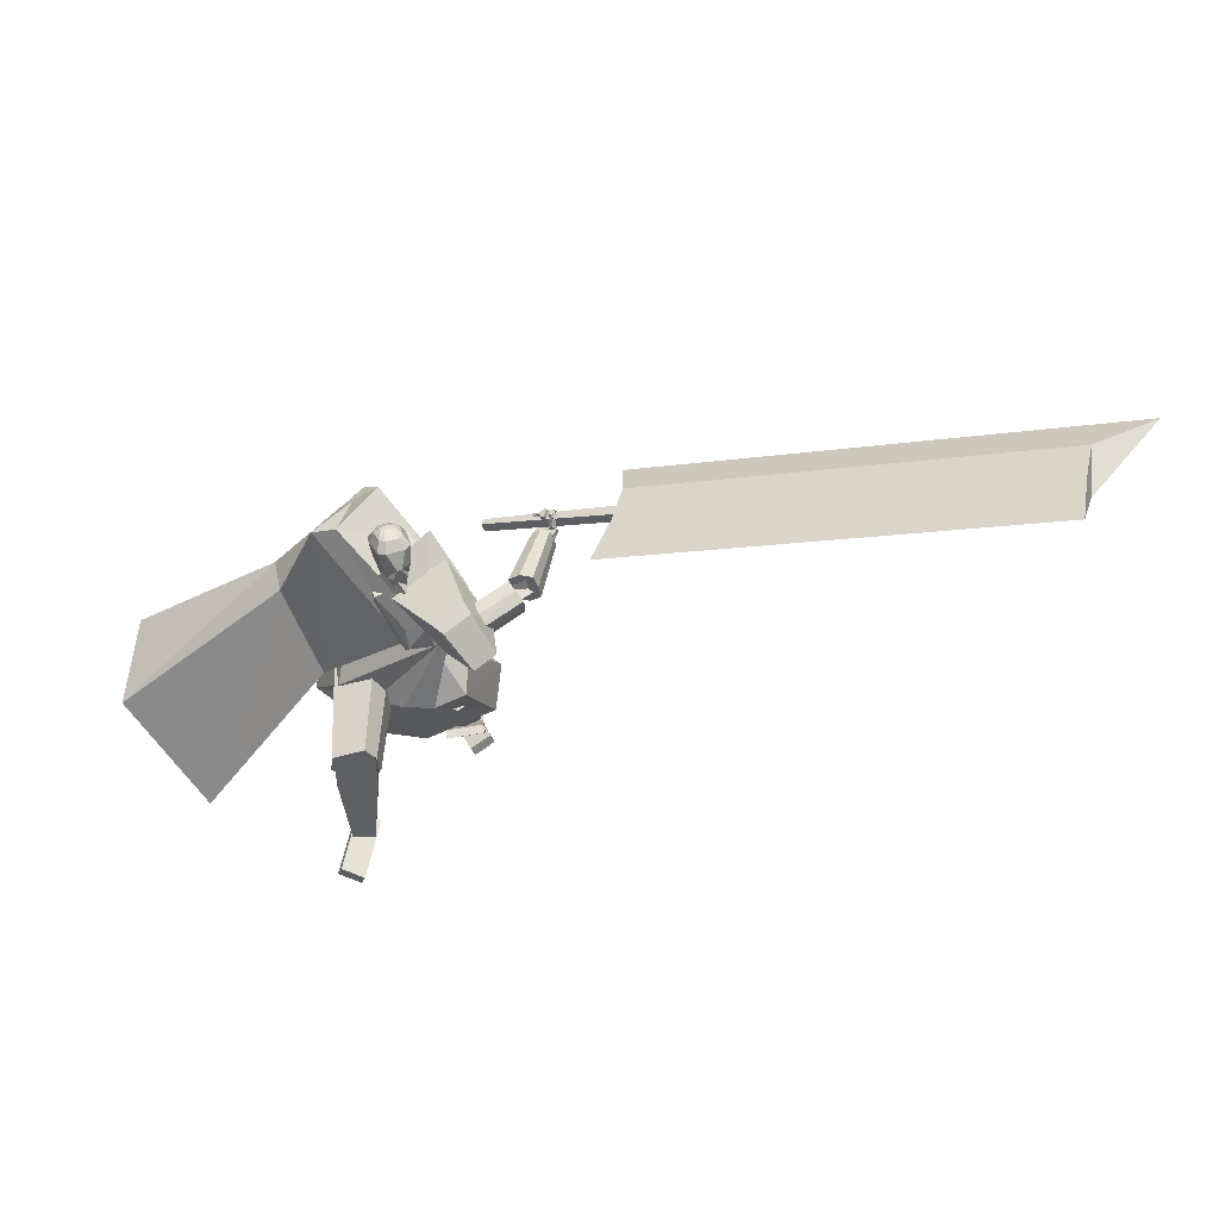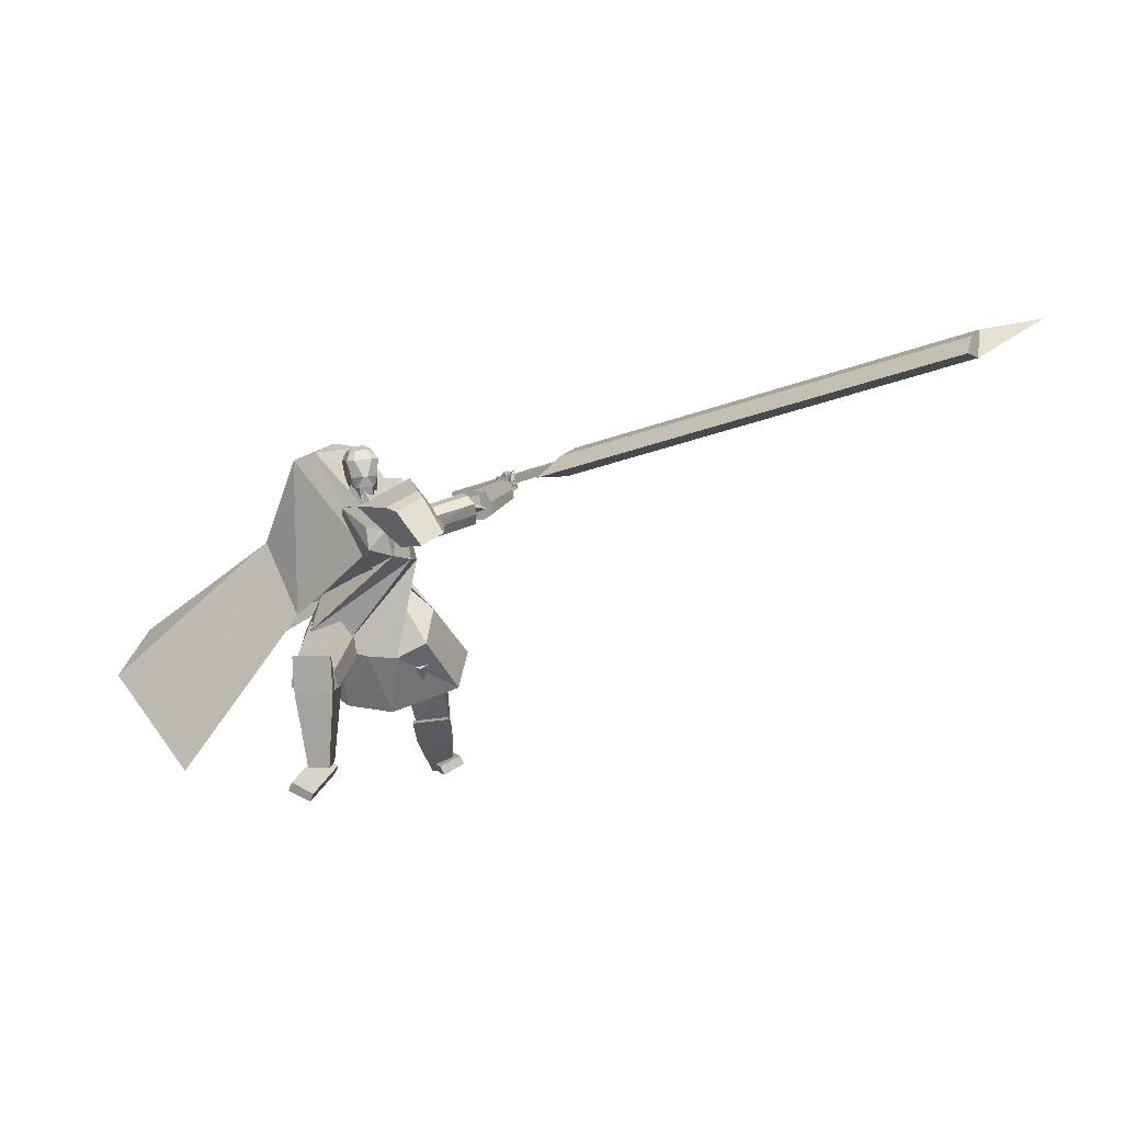
<metadata>
{"format":"obj","ext":"obj","renderer":"f3d","projection":"perspective","resolution":1024,"background":"white","views":[{"elev":30.4,"azim":2.8,"up":"+Y"},{"elev":0.8,"azim":9.4,"up":"+Y"}]}
</metadata>
<code>
o Cube.004
v -3.095 1.4 2.916
v 0.8571 3.63 4.937
v -2.807 0.1325 4.948
v 0.4452 3.584 5.863
v -3.431 2.058 2.84
v -0.318 4.831 4.422
v -3.979 1.484 4.544
v -0.7184 4.722 5.404
v 0.6276 3.522 4.452
v 0.1262 3.316 5.77
v -1.057 4.618 5.308
v -0.5305 4.681 4.136
v -1.064 2.409 5.105
v -1.629 3.455 4.774
v -1.472 3.509 3.827
v -0.6576 2.694 3.605
v -0.177 4.193 5.618
v -3.928 2.101 3.371
v -0.5676 4.871 4.921
v -0.7938 4.65 4.722
v 0.2499 4.217 4.67
v -1.815 3.472 4.053
v 0.8747 3.683 4.948
v 0.4627 3.638 5.874
v 0.3723 4.381 4.733
v -0.05081 4.357 5.682
v 0.6852 -0.04263 3.32
v 0.6255 0.08038 3.344
v 0.3107 -0.05748 2.454
v 0.251 0.06553 2.478
v 0.9602 0.1143 3.199
v 0.9005 0.2373 3.222
v 0.5857 0.09952 2.332
v 0.526 0.2225 2.356
v 0.1756 4.02 5.67
v 0.03796 4.812 5.483
v 0.1173 4.027 5.529
v 0.004382 4.816 5.402
v 0.03895 4.772 5.324
v 0.07365 4.657 5.186
v 0.05487 4.407 5.139
v 0.1363 4.265 5.295
v 0.1496 4.193 5.293
v 0.1402 4.761 5.555
v 0.2511 4.636 5.602
v 0.2396 4.393 5.612
v 0.2011 4.243 5.583
v 0.1729 4.177 5.497
v 0.1368 4.024 5.576
v 0.01558 4.815 5.429
v 0.196 4.187 5.405
v 0.1881 4.259 5.42
v 0.1397 4.403 5.27
v 0.1459 4.654 5.286
v 0.08574 4.773 5.362
v -0.03768 4.815 5.419
v 0.1482 4.016 5.682
v 0.08986 4.023 5.54
v -0.004096 4.811 5.5
v 0.1905 4.131 5.668
v 0.2036 4.238 5.708
v 0.1469 4.373 5.777
v 0.1874 4.622 5.707
v 0.1089 4.752 5.647
v 0.05991 4.174 5.329
v 0.04793 4.257 5.331
v -0.05182 4.409 5.093
v -0.045 4.65 5.145
v -0.04723 4.771 5.269
v -0.02649 4.814 5.446
v 0.1093 4.021 5.587
v 0.06566 4.006 5.715
v -0.129 4.792 5.551
v 0.007322 4.014 5.574
v -0.1626 4.796 5.47
v -0.2314 4.74 5.434
v -0.3271 4.609 5.349
v -0.2955 4.365 5.282
v -0.2162 4.223 5.438
v -0.212 4.15 5.44
v -0.1402 4.728 5.669
v -0.1596 4.587 5.769
v -0.0954 4.353 5.748
v -0.05788 4.212 5.688
v -0.08362 4.146 5.602
v 0.02677 4.011 5.621
v -0.1514 4.795 5.497
v -0.1655 4.144 5.552
v -0.1643 4.217 5.564
v -0.2636 4.354 5.434
v -0.3078 4.6 5.471
v -0.2376 4.734 5.494
v -0.1212 4.805 5.453
v 0.0932 4.009 5.704
v 0.03486 4.016 5.563
v -0.08758 4.801 5.534
v 0.03126 4.112 5.733
v 0.02738 4.217 5.779
v 0.08735 4.366 5.801
v -0.03948 4.595 5.8
v -0.05282 4.732 5.713
v -0.1209 4.152 5.402
v -0.1283 4.236 5.402
v -0.2535 4.385 5.175
v -0.2718 4.623 5.237
v -0.2089 4.751 5.335
v -0.11 4.804 5.48
v 0.05431 4.014 5.61
v 1.103 1.339 4.244
v -0.4916 4.7 4.622
v 1.158 1.837 3.861
v -0.6969 4.678 5.083
v -0.009059 2.278 3.501
v -0.3596 4.001 5.259
v -0.1597 1.033 4.478
v 0.49 4.03 5.226
v -0.8701 4.124 4.936
v -0.595 4.098 4.426
v 0.6653 3.217 5.024
v -0.3604 3.275 5.139
v -0.2755 4.329 5.376
v 0.171 0.9896 4.473
v 0.3216 2.235 3.496
v 0.07815 4.352 4.692
v -0.1441 3.659 4.458
v -0.7046 3.842 5.046
v -1.346 1.649 4.286
v -1.285 2.152 3.891
v 0.2198 3.354 6.004
v 0.5066 3.269 5.774
v -0.2368 3.935 5.717
v -0.4904 1.077 4.482
v -0.3397 2.322 3.506
v 0.5235 4.066 5.345
v 0.6717 3.22 5.398
v 0.1803 3.276 5.913
v 0.8176 2.496 4.616
v 0.7861 2.021 4.952
v 0.04232 2.571 4.401
v 0.4896 2.48 4.42
v 0.3631 1.804 4.955
v -0.04657 1.823 4.989
v -0.8332 2.686 4.671
v -0.8872 2.186 5.05
v -0.4126 2.599 4.432
v -0.4511 1.911 4.967
v 0.1899 3.668 6.037
v 0.4414 3.621 5.916
v 0.9453 4.17 6.144
v 0.5473 3.932 6.346
v 0.7096 3.393 6.143
v 1.265 3.725 5.861
v -0.004664 3.955 5.769
v 0.6611 4.352 5.429
v 0.7248 3.875 6.478
v 1.059 4.074 6.308
v 1.096 3.42 6.587
v 1.375 3.586 6.446
v 0.342 0.6672 3.595
v 0.3281 1.72 4.686
v 0.2537 0.9933 3.254
v 0.2176 2.128 4.26
v 0.8134 0.7201 3.523
v 0.9186 1.786 4.597
v 0.7251 1.046 3.183
v 0.808 2.194 4.17
v 0.4794 1.057 3.18
v 0.5003 2.207 4.166
v 0.602 0.604 3.653
v 0.6538 1.641 4.759
v -0.6824 1.287 5.879
v -0.7765 1.783 4.449
v -0.239 1.456 5.925
v -0.2182 1.996 4.51
v -0.8572 1.699 6.053
v -0.9955 2.298 4.667
v -0.4109 1.868 6.101
v -0.4365 2.51 4.728
v -0.2731 1.681 6.019
v -0.2638 2.277 4.626
v -0.8925 1.446 5.952
v -1.04 1.982 4.541
v 0.3833 -0.05784 2.787
v 0.4032 0.8 4.184
v 0.3049 0.229 2.528
v 0.6755 -0.0233 2.736
v 0.923 0.8614 4.095
v 0.5971 0.2635 2.477
v 0.3633 0.0155 2.72
v 0.3705 0.8213 4.009
v 0.6554 0.05004 2.67
v 0.8904 0.8827 3.92
v 0.3606 0.4992 3.73
v 0.2222 1.026 3.287
v 0.7421 1.088 3.197
v 0.8805 0.5607 3.64
v 0.846 0.7078 3.54
v 0.3261 0.6464 3.63
v 0.4362 0.3002 2.454
v 0.5294 -0.04057 2.762
v 0.6631 0.8307 4.139
v 0.6305 0.852 3.964
v 0.5093 0.03277 2.695
v 0.6206 0.53 3.685
v 0.4678 1.11 3.193
v -0.6789 0.3244 5.894
v -0.7756 1.899 6.342
v -0.7145 0.3588 5.503
v -0.3816 0.3282 5.868
v -0.2467 1.906 6.295
v -0.4173 0.3626 5.476
v -0.688 0.3332 5.794
v -0.7875 1.795 6.196
v -0.3908 0.337 5.768
v -0.2586 1.802 6.149
v -0.781 1.369 6.207
v -0.8445 1.455 5.513
v -0.3156 1.462 5.465
v -0.2521 1.376 6.16
v -0.2684 1.416 5.984
v -0.7973 1.409 6.031
v -0.5726 0.3672 5.416
v -0.5303 0.3263 5.881
v -0.5112 1.902 6.319
v -0.523 1.799 6.172
v -0.5394 0.3351 5.781
v -0.5165 1.373 6.183
v -0.5868 1.465 5.416
v -0.8297 0.05627 6.345
v -0.7705 0.1732 6.391
v -0.7207 0.3499 5.455
v -0.6615 0.4668 5.5
v -0.5253 -0.09309 6.333
v -0.4662 0.02379 6.379
v -0.4164 0.2005 5.443
v -0.3572 0.3174 5.488
v 0.9608 3.574 6.274
v 1.674 3.847 5.728
v 1.649 3.716 5.62
v 0.9396 3.446 6.169
v 1.665 3.989 5.822
v 0.9596 3.727 6.353
v 1.558 4.102 5.759
v 0.853 3.841 6.275
v 1.542 3.747 5.534
v 0.8329 3.482 6.04
v 0.7192 3.741 6.044
v 1.428 4.01 5.485
v 1.43 3.858 5.415
v 0.7206 3.588 5.975
v 1.453 4.143 5.585
v 0.7393 3.868 6.143
v 1.469 3.923 5.407
v 1.695 4.147 4.51
v 1.675 4.27 4.534
v 1.44 4.085 5.439
v 1.746 4.032 4.494
v 1.539 3.771 5.386
v 1.875 4.027 4.517
v 1.713 3.766 5.42
v 1.781 4.336 4.571
v 1.584 4.175 5.489
v 1.825 4.016 5.5
v 1.961 4.216 4.579
v 1.91 4.33 4.597
v 1.759 4.17 5.522
v 1.982 4.094 4.554
v 1.855 3.855 5.468
v 1.731 4.134 5.444
v 1.466 3.881 5.496
v 1.836 3.917 5.339
v 1.419 4.06 5.68
v 1.537 4.059 5.412
v 1.583 3.766 5.63
v 1.631 3.847 5.296
v 1.554 3.954 5.82
v 1.938 4.254 4.571
v 1.909 4.293 4.302
v 1.971 4.183 4.529
v 1.932 4.228 4.276
v 1.677 4.189 4.503
v 1.784 4.259 4.266
v 1.687 4.105 4.463
v 1.774 4.196 4.229
v 1.953 4.299 4.364
v 1.989 4.228 4.344
v 1.732 4.189 4.251
v 1.719 4.242 4.293
v 2.012 4.256 4.43
v 1.739 4.124 4.334
v 1.689 4.214 4.388
v 1.997 4.306 4.484
v 1.945 4.284 4.408
v 1.986 4.216 4.388
v 1.737 4.164 4.278
v 1.72 4.237 4.337
v 1.94 4.275 4.38
v 1.966 4.349 4.303
v 1.974 4.238 4.356
v 2 4.312 4.279
v 1.89 4.253 4.343
v 1.916 4.327 4.266
v 1.925 4.216 4.319
v 1.951 4.291 4.241
v 1.981 4.334 4.302
v 1.959 4.441 4.32
v 1.997 4.346 4.249
v 1.975 4.453 4.267
v 1.919 4.325 4.28
v 1.897 4.432 4.298
v 1.936 4.337 4.228
v 1.914 4.444 4.246
v 1.967 4.429 4.3
v 1.946 4.415 4.408
v 1.96 4.484 4.306
v 1.939 4.471 4.414
v 1.903 4.422 4.287
v 1.882 4.409 4.394
v 1.896 4.478 4.293
v 1.875 4.464 4.4
v 1.967 4.319 4.292
v 1.968 4.347 4.288
v 1.985 4.311 4.264
v 1.982 4.35 4.255
v 1.934 4.309 4.274
v 1.933 4.342 4.269
v 1.951 4.302 4.247
v 1.949 4.338 4.238
v 1.953 4.433 4.294
v 1.946 4.453 4.31
v 1.961 4.446 4.27
v 1.951 4.476 4.292
v 1.915 4.428 4.283
v 1.908 4.451 4.3
v 1.924 4.439 4.257
v 1.914 4.471 4.277
v 1.93 4.269 4.343
v 1.912 4.368 4.298
v 1.961 4.255 4.299
v 1.943 4.354 4.254
v 1.876 4.245 4.313
v 1.859 4.345 4.268
v 1.908 4.231 4.268
v 1.89 4.33 4.223
v 1.907 4.362 4.301
v 1.845 4.45 4.324
v 1.929 4.39 4.257
v 1.867 4.478 4.28
v 1.86 4.339 4.262
v 1.797 4.427 4.286
v 1.882 4.366 4.218
v 1.819 4.454 4.242
v 1.866 4.442 4.297
v 1.846 4.398 4.396
v 1.842 4.49 4.313
v 1.822 4.447 4.412
v 1.808 4.42 4.275
v 1.787 4.377 4.375
v 1.784 4.469 4.292
v 1.763 4.425 4.391
v 1.917 4.339 4.28
v 1.894 4.371 4.289
v 1.932 4.358 4.249
v 1.91 4.39 4.258
v 1.888 4.325 4.257
v 1.865 4.356 4.265
v 1.904 4.344 4.226
v 1.881 4.376 4.234
v 1.844 4.44 4.307
v 1.822 4.472 4.316
v 1.86 4.46 4.276
v 1.837 4.492 4.285
v 1.815 4.426 4.284
v 1.793 4.458 4.292
v 1.831 4.446 4.253
v 1.808 4.477 4.261
v 1.873 4.254 4.309
v 1.873 4.323 4.237
v 1.897 4.222 4.278
v 1.897 4.291 4.206
v 1.821 4.233 4.289
v 1.821 4.303 4.217
v 1.845 4.201 4.258
v 1.845 4.27 4.186
v 1.87 4.316 4.242
v 1.818 4.401 4.248
v 1.886 4.33 4.196
v 1.834 4.414 4.202
v 1.823 4.289 4.218
v 1.771 4.374 4.224
v 1.84 4.303 4.171
v 1.787 4.387 4.177
v 1.825 4.386 4.239
v 1.772 4.371 4.322
v 1.807 4.433 4.236
v 1.754 4.419 4.319
v 1.78 4.366 4.207
v 1.727 4.351 4.29
v 1.761 4.413 4.203
v 1.708 4.399 4.286
v 1.876 4.291 4.229
v 1.857 4.321 4.231
v 1.888 4.3 4.196
v 1.869 4.331 4.198
v 1.848 4.274 4.214
v 1.829 4.305 4.216
v 1.859 4.284 4.181
v 1.84 4.315 4.183
v 1.819 4.39 4.227
v 1.802 4.405 4.239
v 1.823 4.408 4.204
v 1.803 4.426 4.217
v 1.789 4.374 4.216
v 1.772 4.394 4.222
v 1.795 4.391 4.188
v 1.776 4.411 4.199
v 1.789 4.246 4.29
v 1.768 4.298 4.242
v 1.785 4.219 4.263
v 1.764 4.272 4.215
v 1.747 4.24 4.302
v 1.726 4.292 4.254
v 1.743 4.213 4.275
v 1.722 4.266 4.227
v 1.764 4.304 4.242
v 1.73 4.37 4.234
v 1.755 4.296 4.206
v 1.722 4.362 4.198
v 1.725 4.287 4.254
v 1.692 4.353 4.247
v 1.717 4.278 4.218
v 1.684 4.344 4.211
v 1.726 4.357 4.242
v 1.705 4.392 4.304
v 1.721 4.388 4.222
v 1.699 4.423 4.284
v 1.685 4.344 4.234
v 1.663 4.379 4.296
v 1.679 4.376 4.214
v 1.657 4.411 4.276
v 1.761 4.287 4.245
v 1.752 4.307 4.233
v 1.758 4.27 4.225
v 1.748 4.294 4.211
v 1.737 4.279 4.251
v 1.728 4.297 4.244
v 1.733 4.266 4.23
v 1.723 4.287 4.218
v 1.724 4.355 4.227
v 1.714 4.366 4.24
v 1.719 4.358 4.207
v 1.71 4.383 4.225
v 1.699 4.344 4.224
v 1.689 4.356 4.238
v 1.694 4.355 4.207
v 1.685 4.375 4.222
v 1.974 4.266 4.496
v 1.946 4.335 4.498
v 1.995 4.276 4.444
v 1.966 4.345 4.447
v 1.913 4.241 4.467
v 1.884 4.31 4.469
v 1.933 4.251 4.415
v 1.904 4.32 4.418
v 1.922 4.35 4.501
v 1.928 4.421 4.481
v 1.969 4.338 4.472
v 1.975 4.409 4.452
v 1.882 4.336 4.443
v 1.888 4.408 4.422
v 1.929 4.324 4.414
v 1.934 4.396 4.393
v 1.931 4.452 4.461
v 1.947 4.5 4.406
v 1.976 4.421 4.447
v 1.992 4.469 4.392
v 1.89 4.413 4.415
v 1.906 4.461 4.36
v 1.935 4.382 4.401
v 1.951 4.43 4.347
v 1.935 4.325 4.485
v 1.927 4.35 4.485
v 1.952 4.321 4.465
v 1.952 4.347 4.459
v 1.896 4.317 4.457
v 1.896 4.342 4.451
v 1.923 4.313 4.433
v 1.919 4.338 4.429
v 1.925 4.413 4.466
v 1.928 4.437 4.456
v 1.957 4.404 4.453
v 1.962 4.423 4.436
v 1.9 4.403 4.435
v 1.905 4.421 4.418
v 1.933 4.386 4.42
v 1.937 4.411 4.404
v 1.896 4.156 4.593
v 1.872 4.215 4.624
v 1.729 4.11 4.546
v 1.717 4.181 4.574
v 1.861 4.114 4.774
v 1.837 4.174 4.804
v 1.694 4.067 4.729
v 1.68 4.135 4.762
v 2.831 4.812 4.29
v 8.476 6.286 5.728
v 2.917 4.529 4.241
v 8.562 6.002 5.68
v 2.713 4.673 4.898
v 8.357 6.146 6.336
v 2.799 4.389 4.849
v 8.443 5.862 6.287
v 2.804 4.754 3.65
v 9.334 6.458 5.314
v 2.468 4.358 5.376
v 8.293 5.878 6.861
v 0.9967 4.199 4.068
v 3.184 4.778 4.579
v 1.033 4.081 4.048
v 3.22 4.66 4.559
v 0.9776 4.177 4.166
v 3.148 4.735 4.766
v 1.014 4.058 4.146
v 3.184 4.617 4.746
f 10 4 17 8 11
f 20 19 6 12
f 12 6 21 2 9
f 21 17 26 25
f 15 12 9 16
f 22 20 12 15
f 13 10 11 14
f 3 13 14 7
f 18 22 15 5
f 5 15 16 1
f 7 14 22 18
f 14 11 20 22
f 11 8 19 20
f 17 4 24 26
f 25 26 24 23
f 4 2 23 24
f 2 21 25 23
f 8 17 21 6 19
f 27 28 30 29
f 29 30 34 33
f 33 34 32 31
f 31 32 28 27
f 29 33 31 27
f 34 30 28 32
f 69 56 38 39
f 71 108 95 58
f 91 82 81 92
f 71 49 35 57
f 100 63 64 101
f 58 95 102 65
f 69 106 93 56
f 51 52 47 48
f 52 53 46 47
f 63 100 99 62
f 70 59 36 50
f 49 51 48 35
f 67 41 42 66
f 68 40 41 67
f 53 54 45 46
f 58 65 43 37
f 65 66 42 43
f 42 41 53 52
f 41 40 54 53
f 68 69 39 40
f 40 39 55 54
f 46 45 63 62
f 47 46 62 61
f 43 42 52 51
f 37 43 51 49
f 107 96 59 70
f 58 37 49 71
f 39 38 50 55
f 55 50 36 44
f 57 94 108 71
f 38 56 70 50
f 67 104 105 68
f 93 107 70 56
f 101 64 59 96
f 45 44 64 63
f 66 103 104 67
f 65 102 103 66
f 48 47 61 60
f 35 48 60 57
f 44 36 59 64
f 68 105 106 69
f 106 76 75 93
f 94 57 60 97
f 108 94 72 86
f 88 85 84 89
f 89 84 83 90
f 73 96 107 87
f 86 72 85 88
f 78 104 103 79
f 77 105 104 78
f 90 83 82 91
f 95 74 80 102
f 102 80 79 103
f 79 89 90 78
f 78 90 91 77
f 105 77 76 106
f 77 91 92 76
f 83 99 100 82
f 84 98 99 83
f 80 88 89 79
f 74 86 88 80
f 95 108 86 74
f 76 92 87 75
f 92 81 73 87
f 75 87 107 93
f 97 60 61 98
f 54 55 44 45
f 82 100 101 81
f 85 97 98 84
f 72 94 97 85
f 81 101 96 73
f 126 121 112 117
f 117 112 110 118
f 123 111 109 122
f 121 114 116 124
f 125 124 116 119
f 141 125 119 142
f 137 117 118 138
f 140 126 117 137
f 139 120 126 140
f 138 118 125 141
f 118 110 124 125
f 112 121 124 110
f 113 123 122 115
f 120 114 121 126
f 136 129 131
f 133 132 127 128
f 131 134 116 114
f 135 119 116 134
f 146 142 119 135
f 143 144 130 129
f 145 143 129 136
f 139 145 136 120
f 144 146 135 130
f 113 115 132 133
f 120 136 131 114
f 135 134 130
f 127 132 146 144
f 113 133 145 139
f 133 128 143 145
f 128 127 144 143
f 132 115 142 146
f 109 138 141 122
f 113 139 140 123
f 123 140 137 111
f 111 137 138 109
f 122 141 142 115
f 129 130 148 147
f 134 148 130
f 129 147 131
f 150 151 157 155
f 153 151 150
f 150 149 154 153
f 152 154 149
f 157 158 156 155
f 151 152 158 157
f 152 149 156 158
f 149 150 155 156
f 159 160 162 161
f 167 168 166 165
f 165 166 164 163
f 169 170 160 159
f 167 165 163 169
f 168 162 160 170
f 166 168 170 164
f 161 167 169 159
f 163 164 170 169
f 161 162 168 167
f 171 172 174 173
f 179 180 178 177
f 177 178 176 175
f 181 182 172 171
f 179 177 175 181
f 180 174 172 182
f 178 180 182 176
f 173 179 181 171
f 175 176 182 181
f 173 174 180 179
f 197 192 187 196
f 204 201 184 193
f 203 191 186 200
f 202 190 184 201
f 199 188 191 203
f 193 184 190 198
f 183 193 198 189
f 188 195 197 191
f 200 204 193 183
f 191 197 196 186
f 199 205 195 188
f 189 198 194 185
f 185 194 205 199
f 186 196 204 200
f 185 199 203 189
f 192 202 201 187
f 189 203 200 183
f 196 187 201 204
f 202 192 197 198 190
f 195 194 198 197
f 205 194 195
f 220 215 210 219
f 227 224 207 216
f 226 214 209 223
f 225 213 207 224
f 222 211 214 226
f 216 207 213 221
f 206 216 221 212
f 211 218 220 214
f 223 227 216 206
f 214 220 219 209
f 222 228 218 211
f 212 221 217 208
f 208 217 228 222
f 209 219 227 223
f 208 222 226 212
f 215 225 224 210
f 212 226 223 206
f 219 210 224 227
f 225 215 220 221 213
f 218 217 221 220
f 228 217 218
f 229 230 232 231
f 231 232 236 235
f 235 236 234 233
f 233 234 230 229
f 231 235 233 229
f 236 232 230 234
f 243 244 242 241
f 238 237 240 239
f 241 242 237 238
f 248 251 243 241 238 239 245 249
f 239 240 246 245
f 243 251 252 244
f 248 249 250 247
f 251 248 247 252
f 249 245 246 250
f 242 244 252 247 250 246 240 237
f 259 260 258 257
f 254 253 256 255
f 257 258 253 254
f 264 267 259 257 254 255 261 265
f 255 256 262 261
f 259 267 268 260
f 264 265 266 263
f 267 264 263 268
f 265 261 262 266
f 258 260 268 263 266 262 256 253
f 269 270 272 271
f 271 272 276 275
f 275 276 274 273
f 273 274 270 269
f 271 275 273 269
f 276 272 270 274
f 285 286 280 278
f 286 287 284 280
f 287 288 282 284
f 288 285 278 282
f 279 497 499 283
f 284 282 278 280
f 296 293 285 288
f 295 296 288 287
f 294 295 287 286
f 293 294 286 285
f 277 279 289 292
f 279 283 290 289
f 283 281 291 290
f 281 277 292 291
f 292 289 294 293
f 289 290 295 294
f 290 291 296 295
f 291 292 293 296
f 297 299 300 298
f 299 303 304 300
f 303 301 302 304
f 301 297 298 302
f 299 297 301 303
f 304 302 298 300
f 305 307 308 306
f 307 311 312 308
f 311 309 310 312
f 309 305 306 310
f 307 305 309 311
f 312 310 306 308
f 313 315 316 314
f 315 319 320 316
f 319 317 318 320
f 317 313 314 318
f 315 313 317 319
f 320 318 314 316
f 321 323 324 322
f 323 327 328 324
f 327 325 326 328
f 325 321 322 326
f 323 321 325 327
f 328 326 322 324
f 329 331 332 330
f 331 335 336 332
f 335 333 334 336
f 333 329 330 334
f 331 329 333 335
f 336 334 330 332
f 337 339 340 338
f 339 343 344 340
f 343 341 342 344
f 341 337 338 342
f 339 337 341 343
f 344 342 338 340
f 345 347 348 346
f 347 351 352 348
f 351 349 350 352
f 349 345 346 350
f 347 345 349 351
f 352 350 346 348
f 353 355 356 354
f 355 359 360 356
f 359 357 358 360
f 357 353 354 358
f 355 353 357 359
f 360 358 354 356
f 361 363 364 362
f 363 367 368 364
f 367 365 366 368
f 365 361 362 366
f 363 361 365 367
f 368 366 362 364
f 369 371 372 370
f 371 375 376 372
f 375 373 374 376
f 373 369 370 374
f 371 369 373 375
f 376 374 370 372
f 377 379 380 378
f 379 383 384 380
f 383 381 382 384
f 381 377 378 382
f 379 377 381 383
f 384 382 378 380
f 385 387 388 386
f 387 391 392 388
f 391 389 390 392
f 389 385 386 390
f 387 385 389 391
f 392 390 386 388
f 393 395 396 394
f 395 399 400 396
f 399 397 398 400
f 397 393 394 398
f 395 393 397 399
f 400 398 394 396
f 401 403 404 402
f 403 407 408 404
f 407 405 406 408
f 405 401 402 406
f 403 401 405 407
f 408 406 402 404
f 409 411 412 410
f 411 415 416 412
f 415 413 414 416
f 413 409 410 414
f 411 409 413 415
f 416 414 410 412
f 417 419 420 418
f 419 423 424 420
f 423 421 422 424
f 421 417 418 422
f 419 417 421 423
f 424 422 418 420
f 425 427 428 426
f 427 431 432 428
f 431 429 430 432
f 429 425 426 430
f 427 425 429 431
f 432 430 426 428
f 433 435 436 434
f 435 439 440 436
f 439 437 438 440
f 437 433 434 438
f 435 433 437 439
f 440 438 434 436
f 441 443 444 442
f 443 447 448 444
f 447 445 446 448
f 445 441 442 446
f 443 441 445 447
f 448 446 442 444
f 449 451 452 450
f 451 455 456 452
f 455 453 454 456
f 453 449 450 454
f 451 449 453 455
f 456 454 450 452
f 457 459 460 458
f 459 463 464 460
f 463 461 462 464
f 461 457 458 462
f 459 457 461 463
f 464 462 458 460
f 465 467 468 466
f 467 471 472 468
f 471 469 470 472
f 469 465 466 470
f 467 465 469 471
f 472 470 466 468
f 473 475 476 474
f 475 479 480 476
f 479 477 478 480
f 477 473 474 478
f 475 473 477 479
f 480 478 474 476
f 481 483 484 482
f 483 487 488 484
f 487 485 486 488
f 485 481 482 486
f 483 481 485 487
f 488 486 482 484
f 489 491 492 490
f 491 495 496 492
f 495 493 494 496
f 493 489 490 494
f 491 489 493 495
f 496 494 490 492
f 500 499 503 504
f 277 498 497 279
f 283 499 500 281
f 281 500 498 277
f 501 502 504 503
f 497 498 502 501
f 498 500 504 502
f 499 497 501 503
f 512 508 514 506 510 516
f 513 514 508 507
f 507 508 512 511
f 515 516 510 509
f 509 510 506 505
f 511 512 516 515
f 505 506 514 513
f 517 518 520 519
f 519 520 524 523
f 523 524 522 521
f 521 522 518 517
f 519 523 521 517
f 524 520 518 522
f 511 509 505 507
f 515 509 511
f 513 507 505
f 62 99 98 61

</code>
